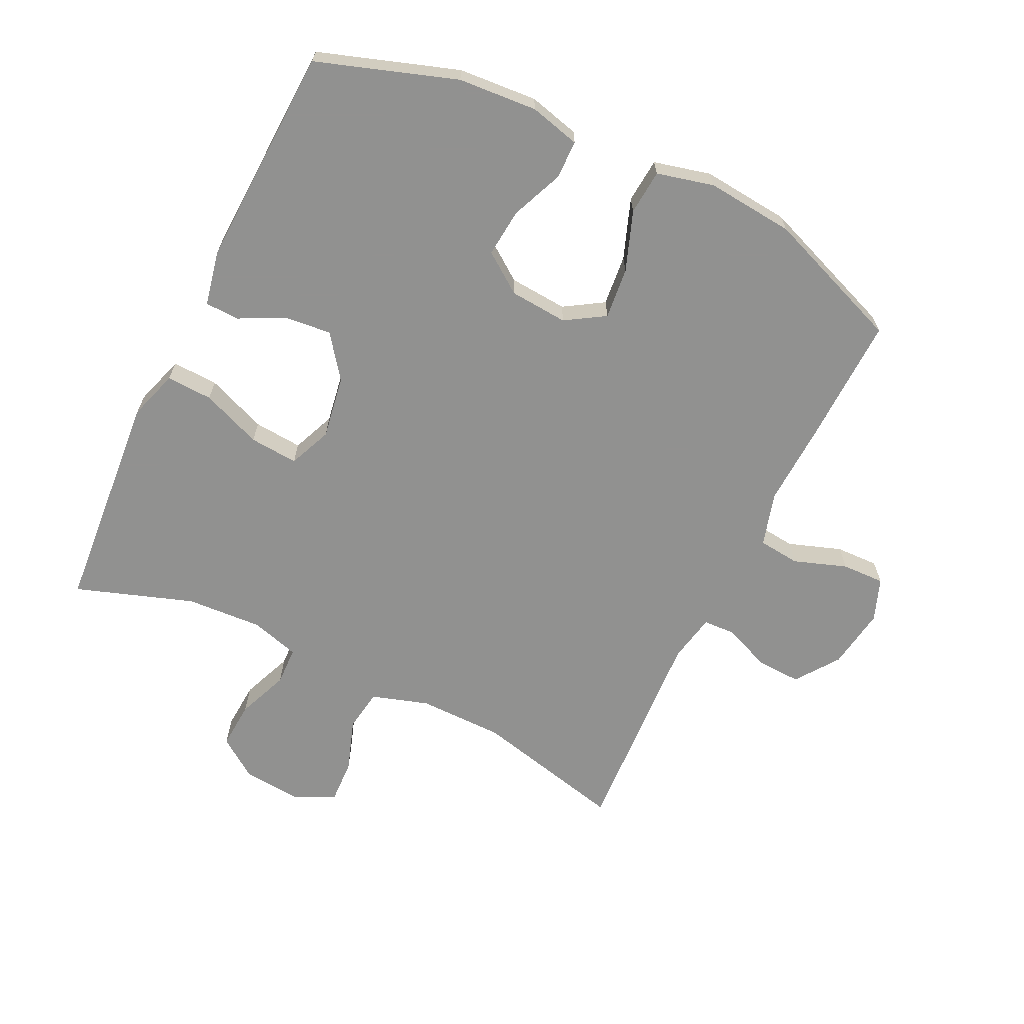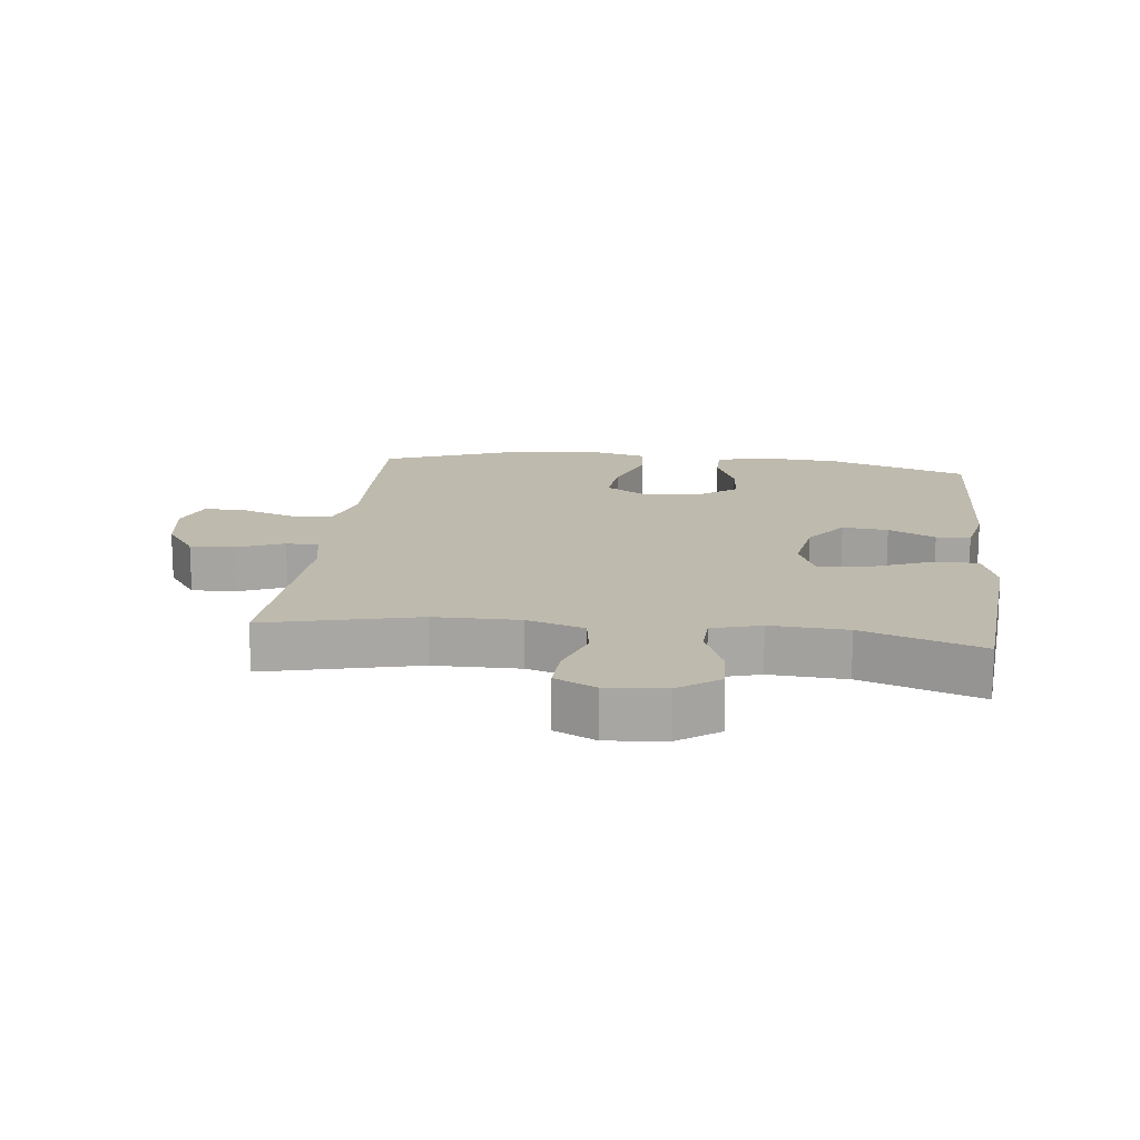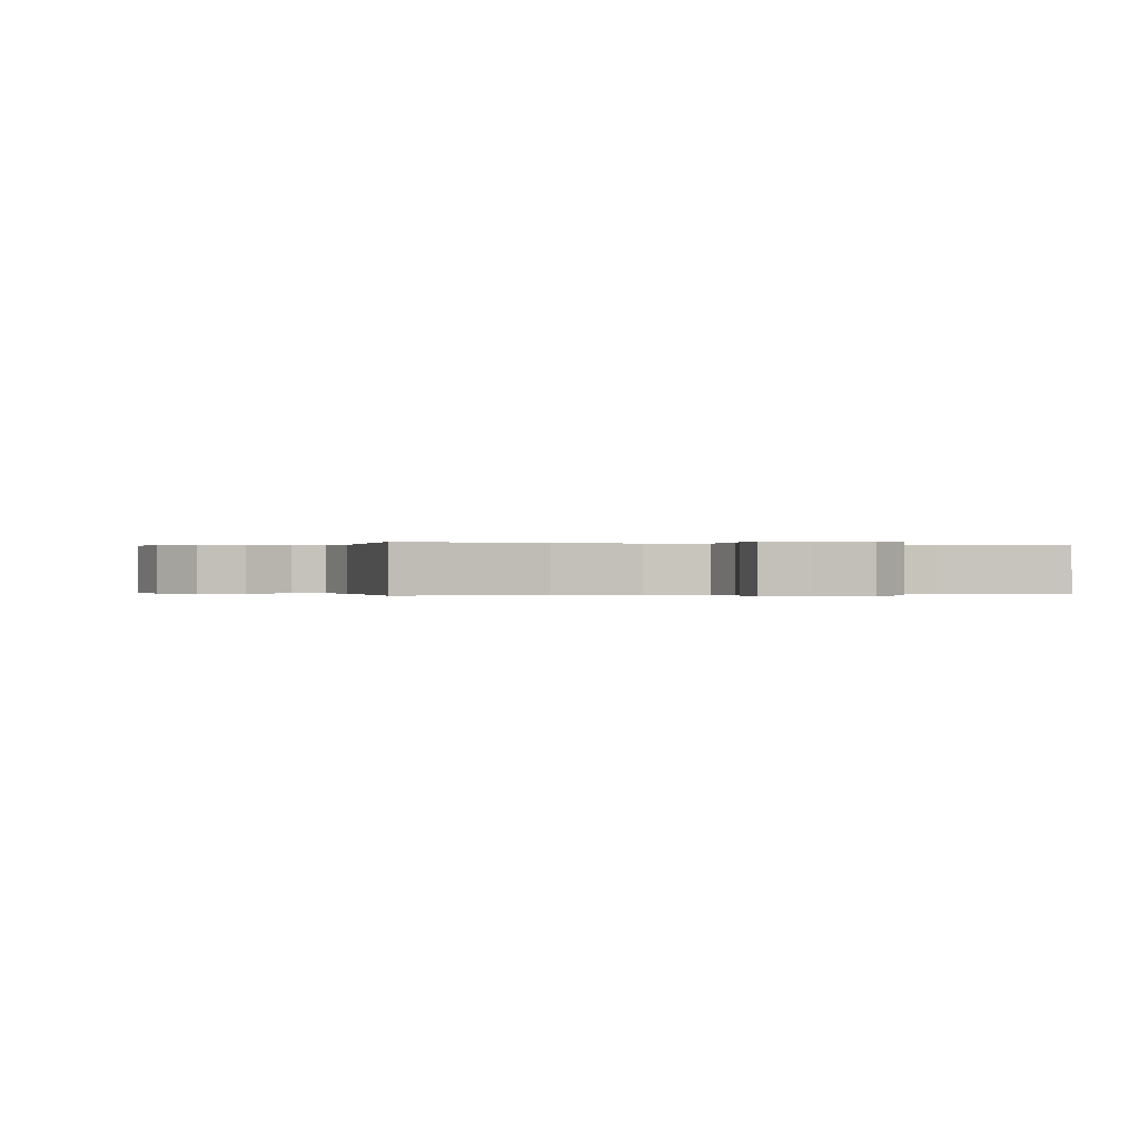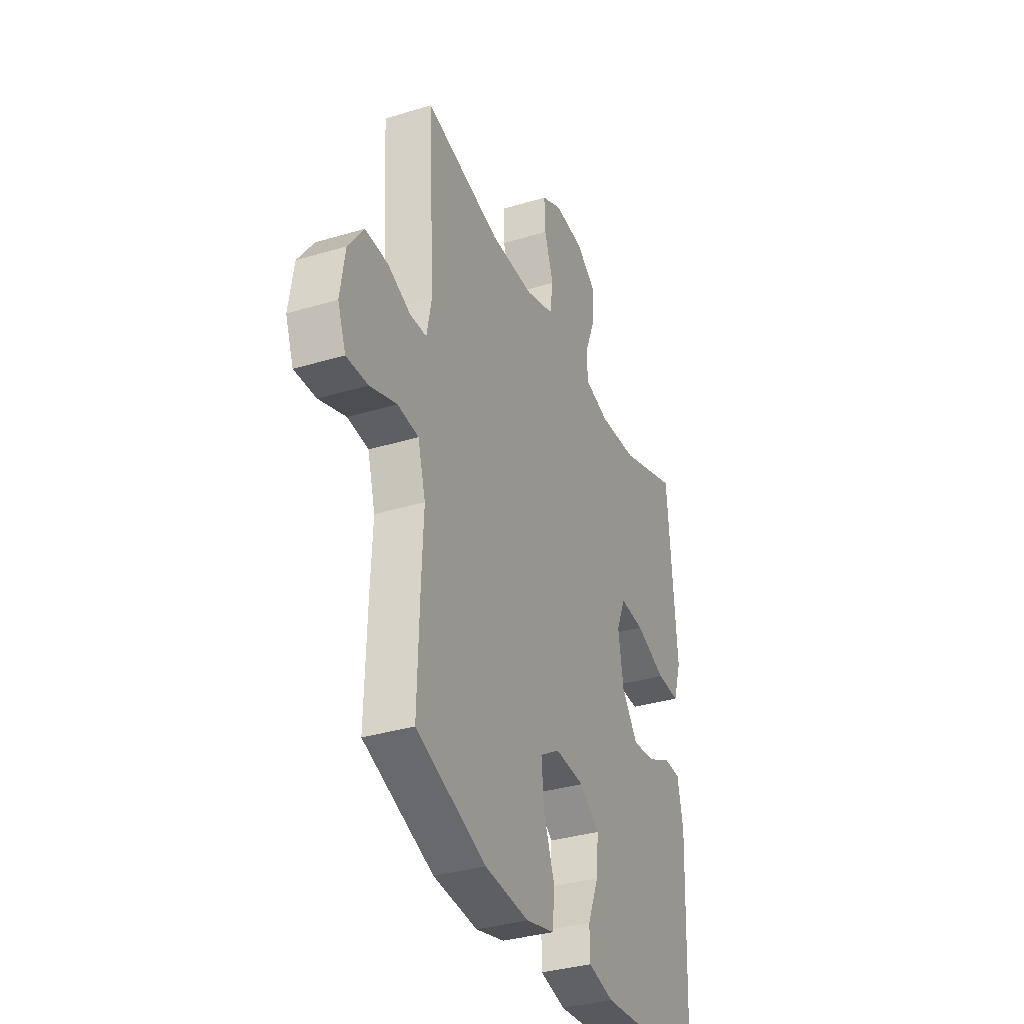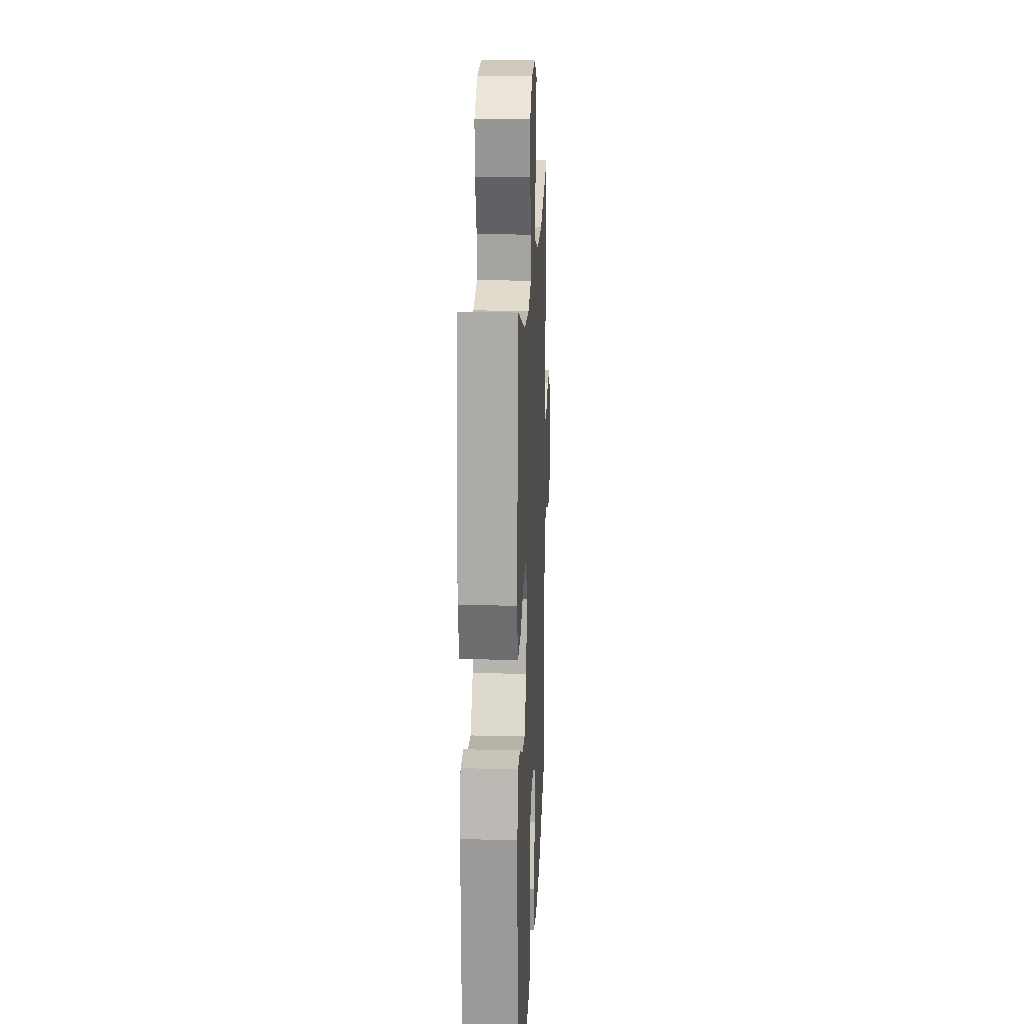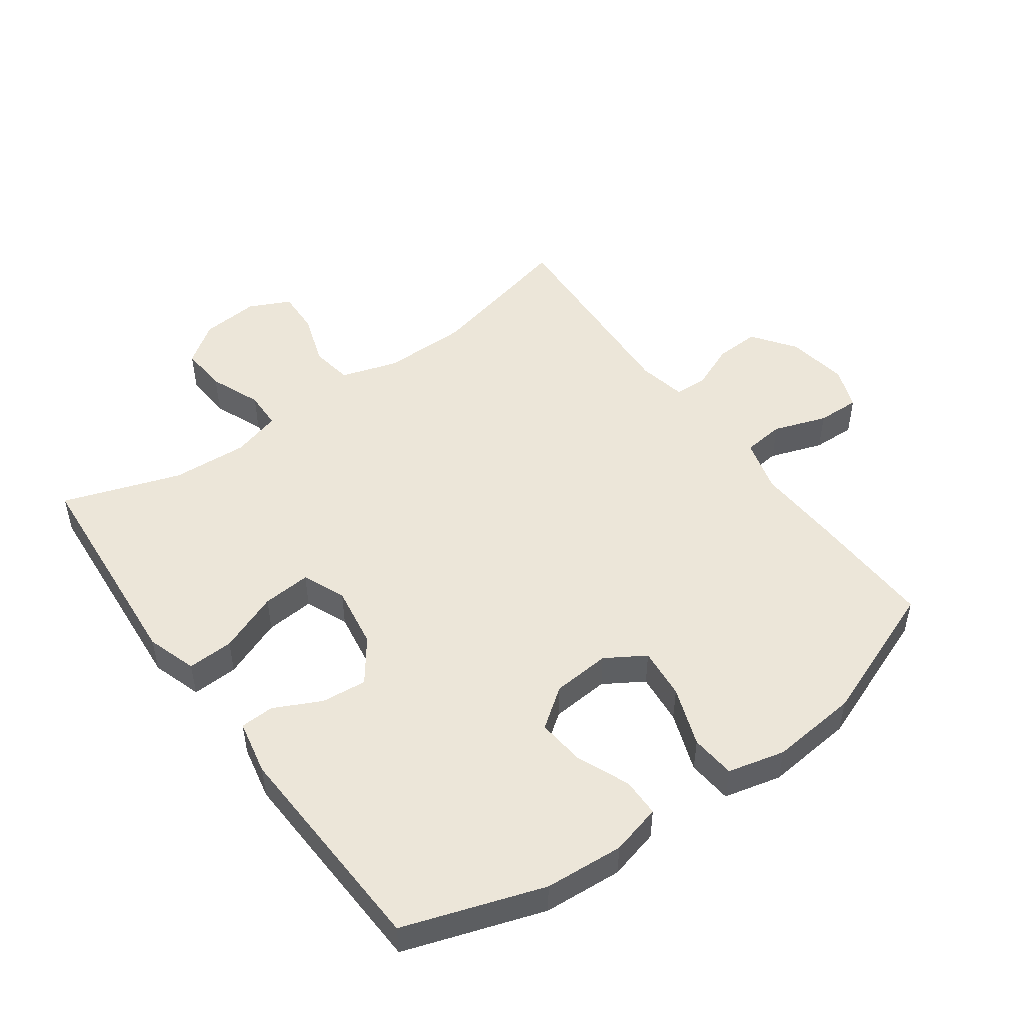
<metadata>
{"format":"obj","ext":"obj","renderer":"f3d","projection":"perspective","resolution":1024,"background":"white","views":[{"elev":-66.0,"azim":154.2,"up":"+Y"},{"elev":15.7,"azim":6.7,"up":"+Y"},{"elev":-0.1,"azim":-17.9,"up":"+Y"},{"elev":-34.4,"azim":-67.8,"up":"+Z"},{"elev":18.0,"azim":92.6,"up":"+Z"},{"elev":49.5,"azim":144.0,"up":"+Y"}]}
</metadata>
<code>
v 0.5 0.07 -0.5
v 0.283 0.07 -0.573
v 0.16 0.07 -0.582
v 0.081 0.07 -0.562
v 0.08 0.07 -0.502
v 0.114 0.07 -0.42
v 0.121 0.07 -0.345
v 0.059 0.07 -0.3
v -0.032 0.07 -0.293
v -0.093 0.07 -0.331
v -0.085 0.07 -0.411
v -0.051 0.07 -0.504
v -0.057 0.07 -0.574
v -0.146 0.07 -0.596
v -0.283 0.07 -0.583
v -0.5 0.07 -0.5
v -0.494 0.07 -0.3
v -0.488 0.07 -0.171
v -0.512 0.07 -0.086
v -0.577 0.07 -0.079
v -0.66 0.07 -0.108
v -0.727 0.07 -0.11
v -0.752 0.07 -0.043
v -0.737 0.07 0.053
v -0.689 0.07 0.12
v -0.619 0.07 0.117
v -0.547 0.07 0.087
v -0.496 0.07 0.089
v -0.481 0.07 0.165
v -0.5 0.07 0.5
v -0.263 0.07 0.444
v -0.13 0.07 0.443
v -0.041 0.07 0.471
v -0.031 0.07 0.537
v -0.059 0.07 0.619
v -0.062 0.07 0.688
v 0.002 0.07 0.719
v 0.093 0.07 0.711
v 0.156 0.07 0.666
v 0.151 0.07 0.592
v 0.119 0.07 0.512
v 0.121 0.07 0.452
v 0.197 0.07 0.43
v 0.316 0.07 0.437
v 0.5 0.07 0.5
v 0.518 0.07 0.277
v 0.528 0.07 0.154
v 0.503 0.07 0.076
v 0.431 0.07 0.079
v 0.337 0.07 0.116
v 0.261 0.07 0.122
v 0.233 0.07 0.055
v 0.249 0.07 -0.043
v 0.299 0.07 -0.11
v 0.37 0.07 -0.103
v 0.443 0.07 -0.067
v 0.496 0.07 -0.069
v 0.514 0.07 -0.155
v 0.5 0 -0.5
v 0.283 0 -0.573
v 0.16 0 -0.582
v 0.081 0 -0.562
v 0.08 0 -0.502
v 0.114 0 -0.42
v 0.121 0 -0.345
v 0.059 0 -0.3
v -0.032 0 -0.293
v -0.093 0 -0.331
v -0.085 0 -0.411
v -0.051 0 -0.504
v -0.057 0 -0.574
v -0.146 0 -0.596
v -0.283 0 -0.583
v -0.5 0 -0.5
v -0.494 0 -0.3
v -0.488 0 -0.171
v -0.512 0 -0.086
v -0.577 0 -0.079
v -0.66 0 -0.108
v -0.727 0 -0.11
v -0.752 0 -0.043
v -0.737 0 0.053
v -0.689 0 0.12
v -0.619 0 0.117
v -0.547 0 0.087
v -0.496 0 0.089
v -0.481 0 0.165
v -0.5 0 0.5
v -0.263 0 0.444
v -0.13 0 0.443
v -0.041 0 0.471
v -0.031 0 0.537
v -0.059 0 0.619
v -0.062 0 0.688
v 0.002 0 0.719
v 0.093 0 0.711
v 0.156 0 0.666
v 0.151 0 0.592
v 0.119 0 0.512
v 0.121 0 0.452
v 0.197 0 0.43
v 0.316 0 0.437
v 0.5 0 0.5
v 0.518 0 0.277
v 0.528 0 0.154
v 0.503 0 0.076
v 0.431 0 0.079
v 0.337 0 0.116
v 0.261 0 0.122
v 0.233 0 0.055
v 0.249 0 -0.043
v 0.299 0 -0.11
v 0.37 0 -0.103
v 0.443 0 -0.067
v 0.496 0 -0.069
v 0.514 0 -0.155
f 4 5 6
f 3 4 6
f 2 3 6
f 1 2 6
f 58 1 6
f 57 58 6
f 56 57 6
f 55 56 6
f 54 55 6 7
f 53 54 7 8
f 52 53 8 9
f 51 52 9 10
f 48 49 50
f 47 48 50
f 46 47 50
f 46 50 51
f 45 46 51
f 44 45 51
f 43 44 51 10
f 39 40 41
f 38 39 41
f 37 38 41
f 36 37 41
f 35 36 41
f 34 35 41
f 33 34 41 42
f 42 43 10
f 33 42 10
f 32 33 10
f 29 30 31
f 31 32 10
f 29 31 10
f 28 29 10
f 25 26 27
f 24 25 27
f 23 24 27
f 22 23 27
f 21 22 27
f 20 21 27
f 19 20 27 28
f 16 17 18
f 15 16 18
f 14 15 18
f 13 14 18
f 12 13 18
f 11 12 18
f 18 19 28
f 11 18 28
f 10 11 28
f 64 63 62
f 64 62 61
f 64 61 60
f 64 60 59
f 64 59 116
f 64 116 115
f 64 115 114
f 64 114 113
f 65 64 113 112
f 66 65 112 111
f 67 66 111 110
f 68 67 110 109
f 108 107 106
f 108 106 105
f 108 105 104
f 109 108 104
f 109 104 103
f 109 103 102
f 68 109 102 101
f 99 98 97
f 99 97 96
f 99 96 95
f 99 95 94
f 99 94 93
f 99 93 92
f 100 99 92 91
f 68 101 100
f 68 100 91
f 68 91 90
f 89 88 87
f 68 90 89
f 68 89 87
f 68 87 86
f 85 84 83
f 85 83 82
f 85 82 81
f 85 81 80
f 85 80 79
f 85 79 78
f 86 85 78 77
f 76 75 74
f 76 74 73
f 76 73 72
f 76 72 71
f 76 71 70
f 76 70 69
f 86 77 76
f 86 76 69
f 86 69 68
f 1 59 60 2
f 2 60 61 3
f 3 61 62 4
f 4 62 63 5
f 5 63 64 6
f 6 64 65 7
f 7 65 66 8
f 8 66 67 9
f 9 67 68 10
f 10 68 69 11
f 11 69 70 12
f 12 70 71 13
f 13 71 72 14
f 14 72 73 15
f 15 73 74 16
f 16 74 75 17
f 17 75 76 18
f 18 76 77 19
f 19 77 78 20
f 20 78 79 21
f 21 79 80 22
f 22 80 81 23
f 23 81 82 24
f 24 82 83 25
f 25 83 84 26
f 26 84 85 27
f 27 85 86 28
f 28 86 87 29
f 29 87 88 30
f 30 88 89 31
f 31 89 90 32
f 32 90 91 33
f 33 91 92 34
f 34 92 93 35
f 35 93 94 36
f 36 94 95 37
f 37 95 96 38
f 38 96 97 39
f 39 97 98 40
f 40 98 99 41
f 41 99 100 42
f 42 100 101 43
f 43 101 102 44
f 44 102 103 45
f 45 103 104 46
f 46 104 105 47
f 47 105 106 48
f 48 106 107 49
f 49 107 108 50
f 50 108 109 51
f 51 109 110 52
f 52 110 111 53
f 53 111 112 54
f 54 112 113 55
f 55 113 114 56
f 56 114 115 57
f 57 115 116 58
f 58 116 59 1

</code>
